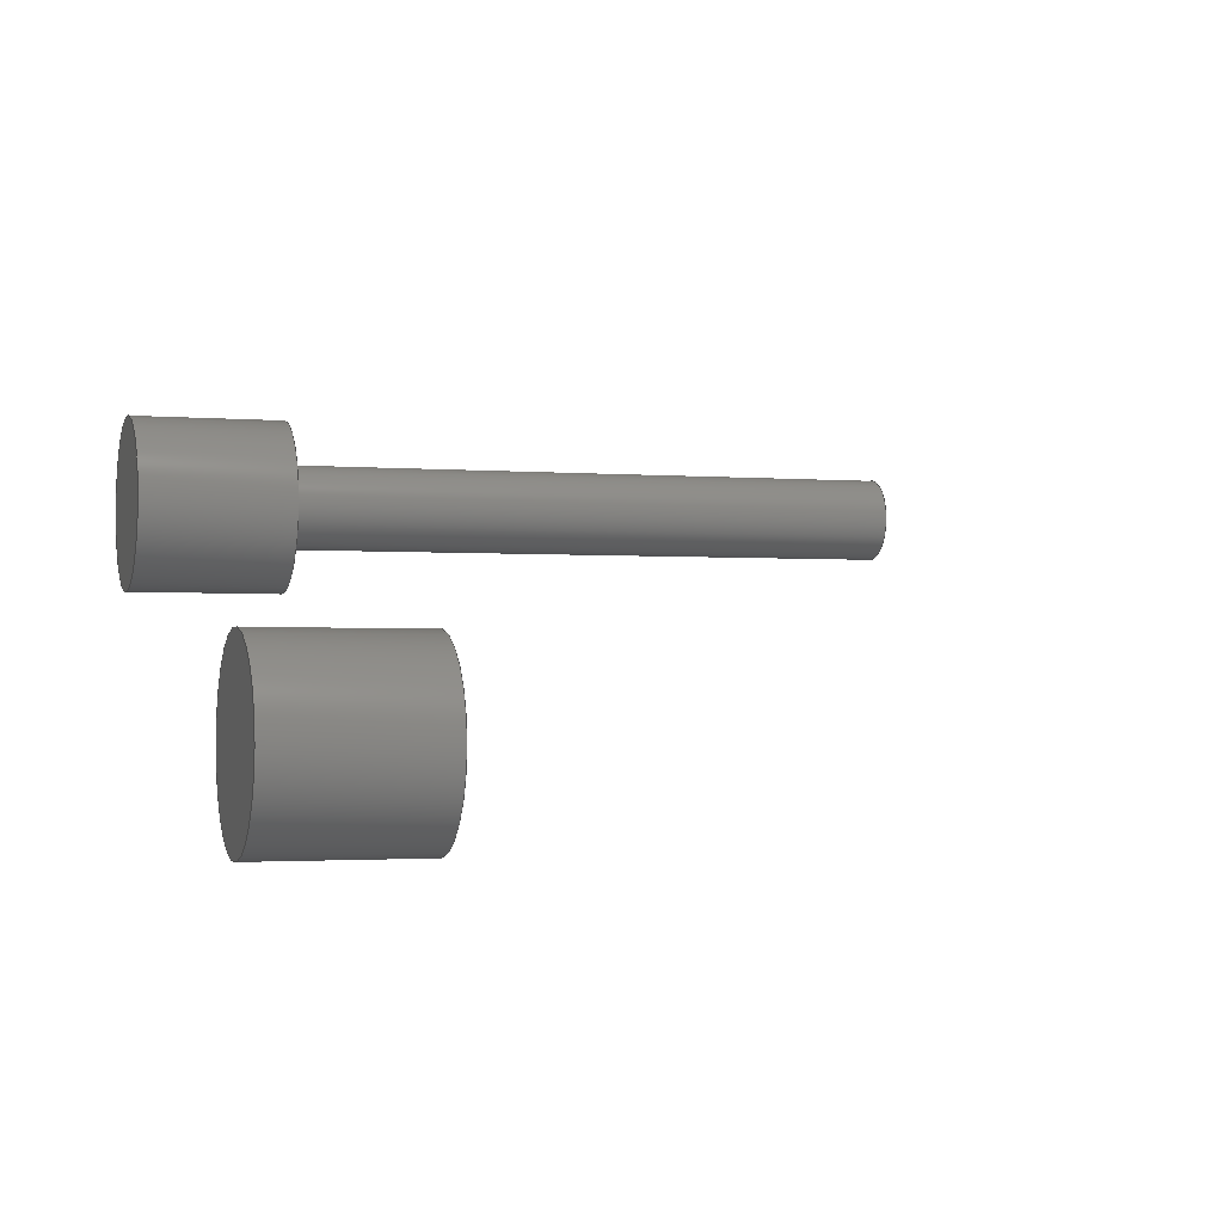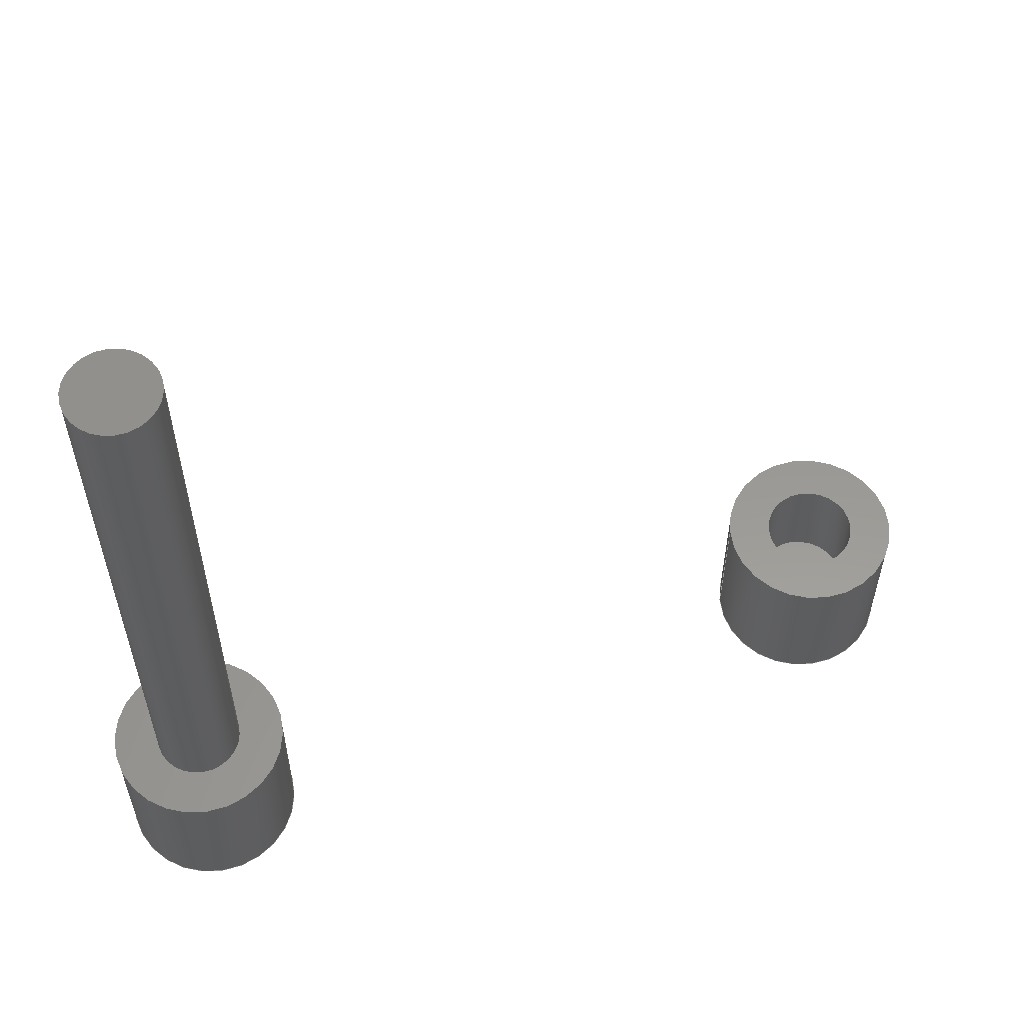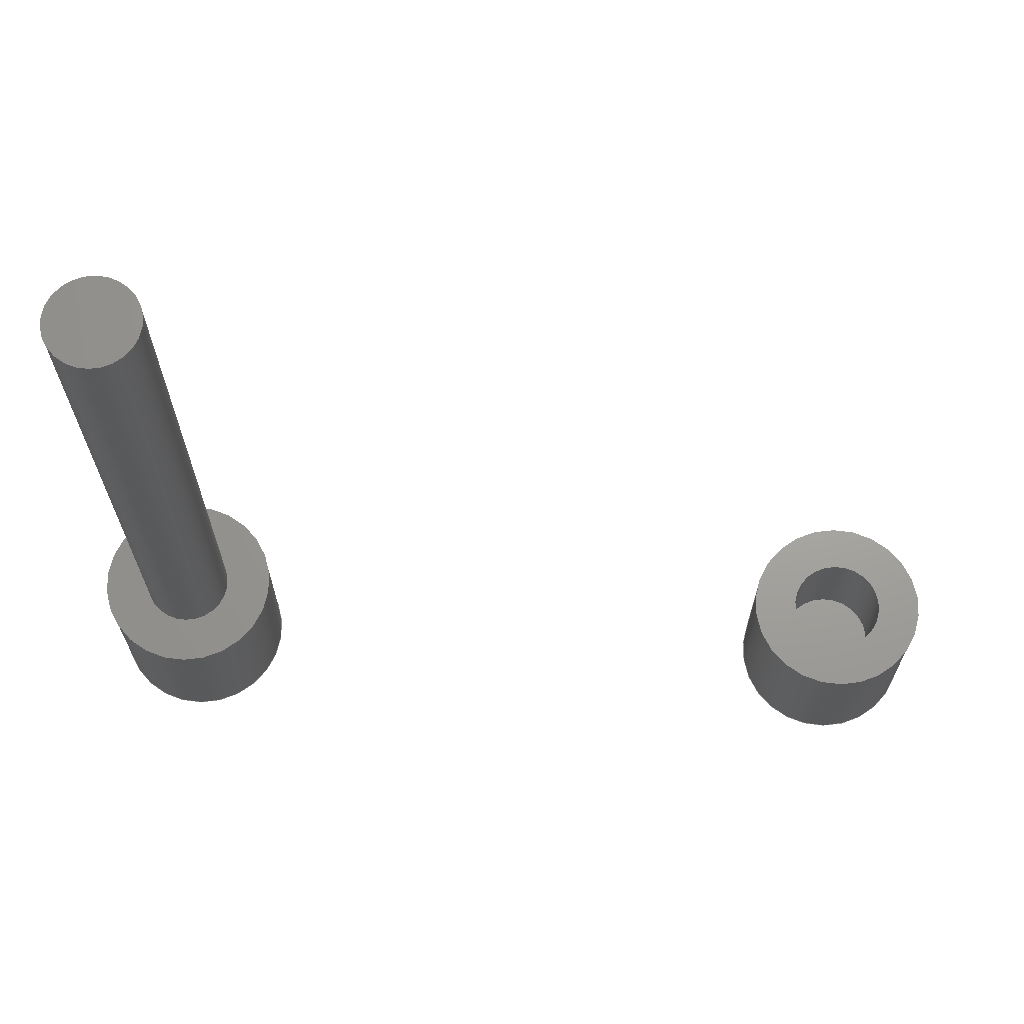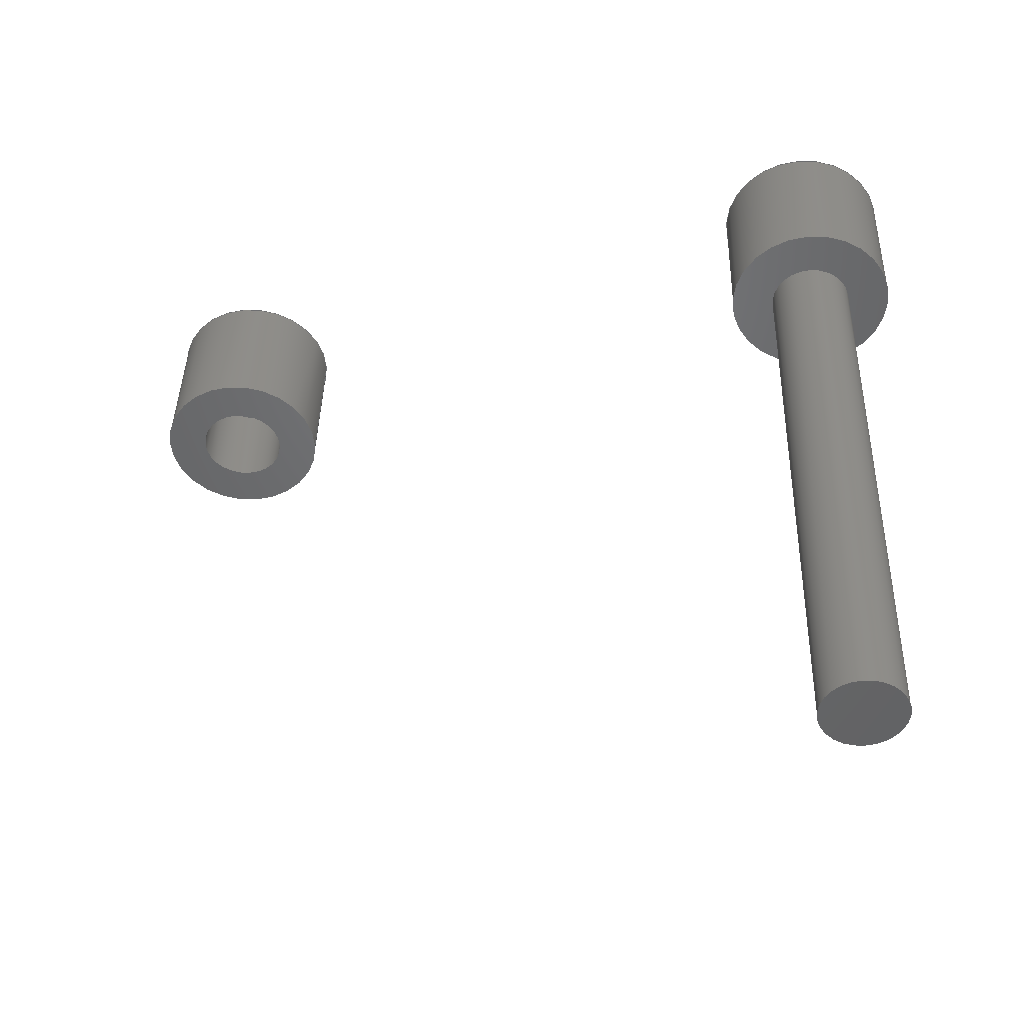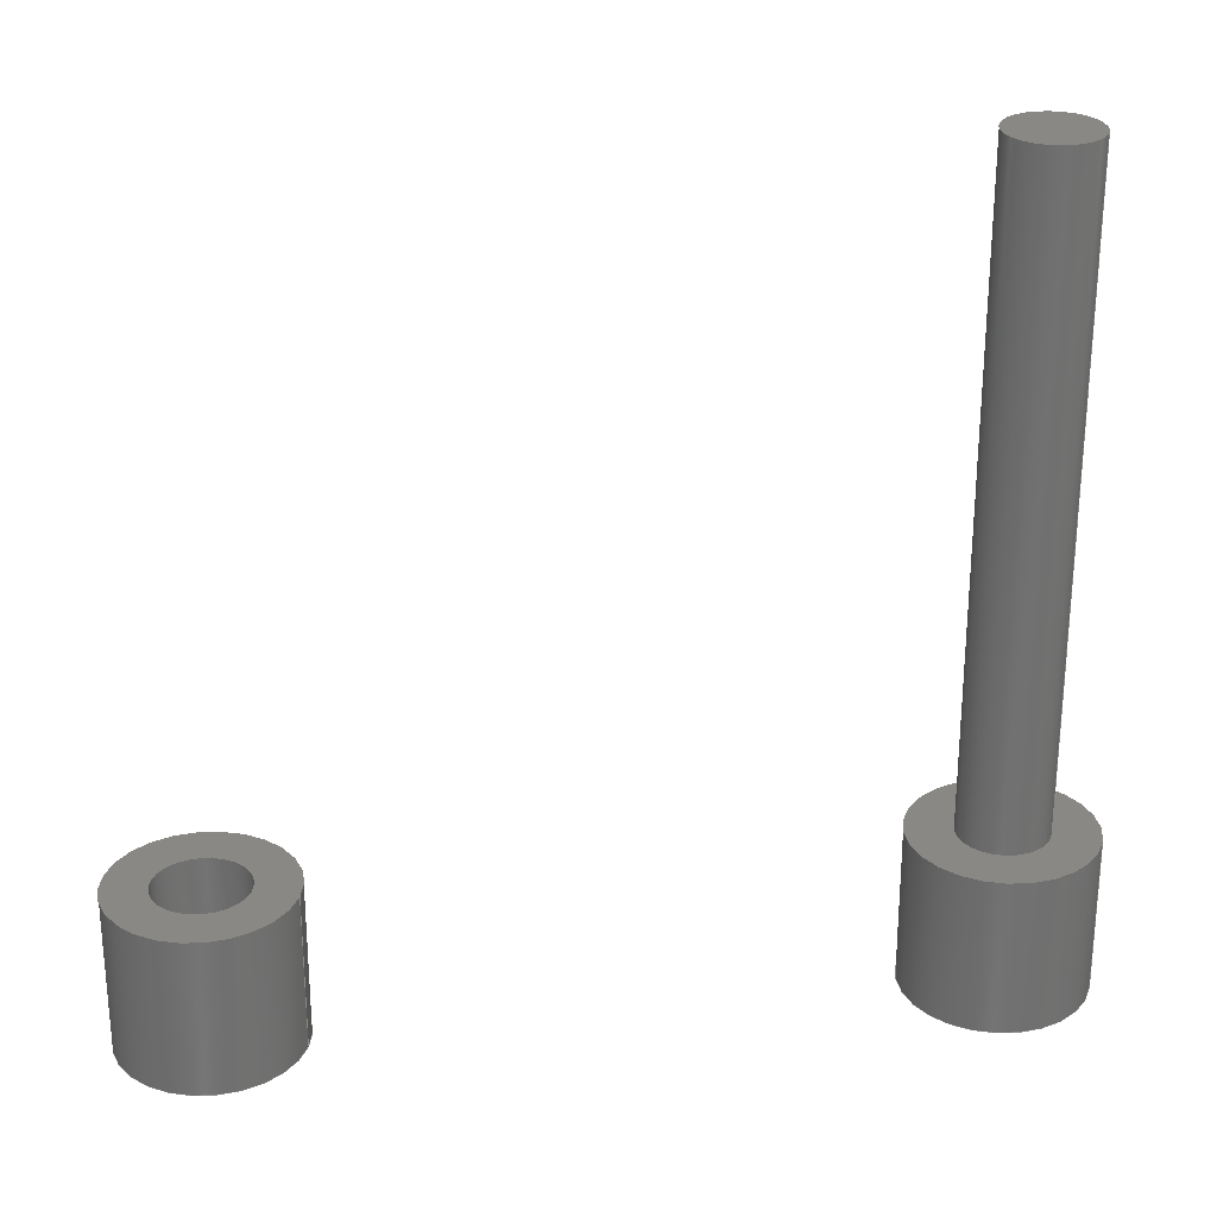
<metadata>
{"format":"step","ext":"step","renderer":"f3d","projection":"perspective","resolution":1024,"background":"white","views":[{"elev":-1.9,"azim":-107.5,"up":"+Y"},{"elev":58.8,"azim":177.7,"up":"+Z"},{"elev":68.5,"azim":-159.0,"up":"+Z"},{"elev":41.4,"azim":1.5,"up":"+Y"},{"elev":27.0,"azim":11.3,"up":"+Z"}]}
</metadata>
<code>
ISO-10303-21;
DATA;
#1=SHAPE_REPRESENTATION_RELATIONSHIP('','',#118,#3);
#2=SHAPE_REPRESENTATION_RELATIONSHIP('','',#119,#4);
#3=ADVANCED_BREP_SHAPE_REPRESENTATION('',(#114),#210);
#4=ADVANCED_BREP_SHAPE_REPRESENTATION('',(#115),#211);
#5=PLANE('',#127);
#6=PLANE('',#128);
#7=PLANE('',#129);
#8=PLANE('',#134);
#9=PLANE('',#138);
#10=PLANE('',#139);
#11=ORIENTED_EDGE('',*,*,#27,.F.);
#12=ORIENTED_EDGE('',*,*,#28,.T.);
#13=ORIENTED_EDGE('',*,*,#29,.F.);
#14=ORIENTED_EDGE('',*,*,#30,.T.);
#15=ORIENTED_EDGE('',*,*,#28,.F.);
#16=ORIENTED_EDGE('',*,*,#29,.T.);
#17=ORIENTED_EDGE('',*,*,#30,.F.);
#18=ORIENTED_EDGE('',*,*,#27,.T.);
#19=ORIENTED_EDGE('',*,*,#31,.T.);
#20=ORIENTED_EDGE('',*,*,#32,.F.);
#21=ORIENTED_EDGE('',*,*,#32,.T.);
#22=ORIENTED_EDGE('',*,*,#33,.F.);
#23=ORIENTED_EDGE('',*,*,#34,.T.);
#24=ORIENTED_EDGE('',*,*,#31,.F.);
#25=ORIENTED_EDGE('',*,*,#33,.T.);
#26=ORIENTED_EDGE('',*,*,#34,.F.);
#27=EDGE_CURVE('',#35,#35,#43,.T.);
#28=EDGE_CURVE('',#36,#36,#44,.T.);
#29=EDGE_CURVE('',#37,#37,#45,.T.);
#30=EDGE_CURVE('',#38,#38,#46,.T.);
#31=EDGE_CURVE('',#39,#39,#47,.T.);
#32=EDGE_CURVE('',#40,#40,#48,.T.);
#33=EDGE_CURVE('',#41,#41,#49,.T.);
#34=EDGE_CURVE('',#42,#42,#50,.T.);
#35=VERTEX_POINT('',#183);
#36=VERTEX_POINT('',#185);
#37=VERTEX_POINT('',#188);
#38=VERTEX_POINT('',#190);
#39=VERTEX_POINT('',#197);
#40=VERTEX_POINT('',#199);
#41=VERTEX_POINT('',#203);
#42=VERTEX_POINT('',#205);
#43=CIRCLE('',#122,0.00235);
#44=CIRCLE('',#123,0.00235);
#45=CIRCLE('',#125,0.0045);
#46=CIRCLE('',#126,0.0045);
#47=CIRCLE('',#132,0.0022);
#48=CIRCLE('',#133,0.0022);
#49=CIRCLE('',#136,0.0045);
#50=CIRCLE('',#137,0.0045);
#51=EDGE_LOOP('',(#11));
#52=EDGE_LOOP('',(#12));
#53=EDGE_LOOP('',(#13));
#54=EDGE_LOOP('',(#14));
#55=EDGE_LOOP('',(#15));
#56=EDGE_LOOP('',(#16));
#57=EDGE_LOOP('',(#17));
#58=EDGE_LOOP('',(#18));
#59=EDGE_LOOP('',(#19));
#60=EDGE_LOOP('',(#20));
#61=EDGE_LOOP('',(#21));
#62=EDGE_LOOP('',(#22));
#63=EDGE_LOOP('',(#23));
#64=EDGE_LOOP('',(#24));
#65=EDGE_LOOP('',(#25));
#66=EDGE_LOOP('',(#26));
#67=FACE_BOUND('',#51,.T.);
#68=FACE_BOUND('',#52,.T.);
#69=FACE_BOUND('',#53,.T.);
#70=FACE_BOUND('',#54,.T.);
#71=FACE_BOUND('',#55,.T.);
#72=FACE_BOUND('',#56,.T.);
#73=FACE_BOUND('',#57,.T.);
#74=FACE_BOUND('',#58,.T.);
#75=FACE_BOUND('',#59,.T.);
#76=FACE_BOUND('',#60,.T.);
#77=FACE_BOUND('',#61,.T.);
#78=FACE_BOUND('',#62,.T.);
#79=FACE_BOUND('',#63,.T.);
#80=FACE_BOUND('',#64,.T.);
#81=FACE_BOUND('',#65,.T.);
#82=FACE_BOUND('',#66,.T.);
#83=CYLINDRICAL_SURFACE('',#121,0.00235);
#84=CYLINDRICAL_SURFACE('',#124,0.0045);
#85=CYLINDRICAL_SURFACE('',#131,0.0022);
#86=CYLINDRICAL_SURFACE('',#135,0.0045);
#87=ADVANCED_FACE('',(#67,#68),#83,.F.);
#88=ADVANCED_FACE('',(#69,#70),#84,.T.);
#89=ADVANCED_FACE('',(#71,#72),#5,.T.);
#90=ADVANCED_FACE('',(#73),#6,.F.);
#91=ADVANCED_FACE('',(#74),#7,.T.);
#92=ADVANCED_FACE('',(#75,#76),#85,.T.);
#93=ADVANCED_FACE('',(#77),#8,.T.);
#94=ADVANCED_FACE('',(#78,#79),#86,.T.);
#95=ADVANCED_FACE('',(#80,#81),#9,.T.);
#96=ADVANCED_FACE('',(#82),#10,.F.);
#97=CLOSED_SHELL('',(#87,#88,#89,#90,#91));
#98=CLOSED_SHELL('',(#92,#93,#94,#95,#96));
#99=STYLED_ITEM('',(#101),#114);
#100=STYLED_ITEM('',(#102),#115);
#101=PRESENTATION_STYLE_ASSIGNMENT((#103));
#102=PRESENTATION_STYLE_ASSIGNMENT((#104));
#103=SURFACE_STYLE_USAGE(.BOTH.,#105);
#104=SURFACE_STYLE_USAGE(.BOTH.,#106);
#105=SURFACE_SIDE_STYLE('',(#107));
#106=SURFACE_SIDE_STYLE('',(#108));
#107=SURFACE_STYLE_FILL_AREA(#109);
#108=SURFACE_STYLE_FILL_AREA(#110);
#109=FILL_AREA_STYLE('',(#111));
#110=FILL_AREA_STYLE('',(#112));
#111=FILL_AREA_STYLE_COLOUR('',#113);
#112=FILL_AREA_STYLE_COLOUR('',#113);
#113=COLOUR_RGB('',0.2667,0.2588,0.2588);
#114=MANIFOLD_SOLID_BREP('Part 2',#97);
#115=MANIFOLD_SOLID_BREP('Part 1',#98);
#116=SHAPE_DEFINITION_REPRESENTATION(#220,#118);
#117=SHAPE_DEFINITION_REPRESENTATION(#221,#119);
#118=SHAPE_REPRESENTATION('Part 2',(#120),#210);
#119=SHAPE_REPRESENTATION('Part 1',(#130),#211);
#120=AXIS2_PLACEMENT_3D('',#180,#140,#141);
#121=AXIS2_PLACEMENT_3D('',#181,#142,#143);
#122=AXIS2_PLACEMENT_3D('',#182,#144,#145);
#123=AXIS2_PLACEMENT_3D('',#184,#146,#147);
#124=AXIS2_PLACEMENT_3D('',#186,#148,#149);
#125=AXIS2_PLACEMENT_3D('',#187,#150,#151);
#126=AXIS2_PLACEMENT_3D('',#189,#152,#153);
#127=AXIS2_PLACEMENT_3D('',#191,#154,#155);
#128=AXIS2_PLACEMENT_3D('',#192,#156,#157);
#129=AXIS2_PLACEMENT_3D('',#193,#158,#159);
#130=AXIS2_PLACEMENT_3D('',#194,#160,#161);
#131=AXIS2_PLACEMENT_3D('',#195,#162,#163);
#132=AXIS2_PLACEMENT_3D('',#196,#164,#165);
#133=AXIS2_PLACEMENT_3D('',#198,#166,#167);
#134=AXIS2_PLACEMENT_3D('',#200,#168,#169);
#135=AXIS2_PLACEMENT_3D('',#201,#170,#171);
#136=AXIS2_PLACEMENT_3D('',#202,#172,#173);
#137=AXIS2_PLACEMENT_3D('',#204,#174,#175);
#138=AXIS2_PLACEMENT_3D('',#206,#176,#177);
#139=AXIS2_PLACEMENT_3D('',#207,#178,#179);
#140=DIRECTION('',(0,0,1));
#141=DIRECTION('',(1,0,0));
#142=DIRECTION('',(0,0,-1));
#143=DIRECTION('',(-1,0,0));
#144=DIRECTION('',(0,0,1));
#145=DIRECTION('',(1,0,0));
#146=DIRECTION('',(0,0,1));
#147=DIRECTION('',(1,0,0));
#148=DIRECTION('',(0,0,-1));
#149=DIRECTION('',(-1,0,0));
#150=DIRECTION('',(0,0,1));
#151=DIRECTION('',(1,0,0));
#152=DIRECTION('',(0,0,1));
#153=DIRECTION('',(1,0,0));
#154=DIRECTION('',(0,0,1));
#155=DIRECTION('',(1,0,0));
#156=DIRECTION('',(0,0,1));
#157=DIRECTION('',(1,0,0));
#158=DIRECTION('',(0,0,1));
#159=DIRECTION('',(1,0,0));
#160=DIRECTION('',(0,0,1));
#161=DIRECTION('',(1,0,0));
#162=DIRECTION('',(0,0,-1));
#163=DIRECTION('',(-1,0,0));
#164=DIRECTION('',(0,0,1));
#165=DIRECTION('',(1,0,0));
#166=DIRECTION('',(0,0,1));
#167=DIRECTION('',(1,0,0));
#168=DIRECTION('',(0,0,1));
#169=DIRECTION('',(1,0,0));
#170=DIRECTION('',(0,0,-1));
#171=DIRECTION('',(-1,0,0));
#172=DIRECTION('',(0,0,1));
#173=DIRECTION('',(1,0,0));
#174=DIRECTION('',(0,0,1));
#175=DIRECTION('',(1,0,0));
#176=DIRECTION('',(0,0,1));
#177=DIRECTION('',(1,0,0));
#178=DIRECTION('',(0,0,1));
#179=DIRECTION('',(1,0,0));
#180=CARTESIAN_POINT('',(0,0,0));
#181=CARTESIAN_POINT('',(-0.03424,-0.01163,0.008));
#182=CARTESIAN_POINT('',(-0.03424,-0.01163,0.0025));
#183=CARTESIAN_POINT('',(-0.03189,-0.01163,0.0025));
#184=CARTESIAN_POINT('',(-0.03424,-0.01163,0.008));
#185=CARTESIAN_POINT('',(-0.03189,-0.01163,0.008));
#186=CARTESIAN_POINT('',(-0.03424,-0.01163,0.008));
#187=CARTESIAN_POINT('',(-0.03424,-0.01163,0.008));
#188=CARTESIAN_POINT('',(-0.02974,-0.01163,0.008));
#189=CARTESIAN_POINT('',(-0.03424,-0.01163,0));
#190=CARTESIAN_POINT('',(-0.02974,-0.01163,0));
#191=CARTESIAN_POINT('',(-0.01712,-0.005815,0.008));
#192=CARTESIAN_POINT('',(-0.01712,-0.005815,0));
#193=CARTESIAN_POINT('',(-0.01712,-0.005815,0.0025));
#194=CARTESIAN_POINT('',(0,0,0));
#195=CARTESIAN_POINT('',(0,1.347e-19,0.041));
#196=CARTESIAN_POINT('',(0,1.347e-19,0.008));
#197=CARTESIAN_POINT('',(0.0022,1.347e-19,0.008));
#198=CARTESIAN_POINT('',(0,1.347e-19,0.041));
#199=CARTESIAN_POINT('',(0.0022,1.347e-19,0.041));
#200=CARTESIAN_POINT('',(-0.01712,-0.005815,0.041));
#201=CARTESIAN_POINT('',(0,2.755e-19,0.008));
#202=CARTESIAN_POINT('',(0,2.755e-19,0.008));
#203=CARTESIAN_POINT('',(0.0045,2.755e-19,0.008));
#204=CARTESIAN_POINT('',(0,2.755e-19,0));
#205=CARTESIAN_POINT('',(0.0045,2.755e-19,0));
#206=CARTESIAN_POINT('',(-0.01712,-0.005815,0.008));
#207=CARTESIAN_POINT('',(-0.01712,-0.005815,0));
#208=MECHANICAL_DESIGN_GEOMETRIC_PRESENTATION_REPRESENTATION('',(#99),
#210);
#209=MECHANICAL_DESIGN_GEOMETRIC_PRESENTATION_REPRESENTATION('',(#100),
#211);
#210=(
GEOMETRIC_REPRESENTATION_CONTEXT(3)
GLOBAL_UNCERTAINTY_ASSIGNED_CONTEXT((#212))
GLOBAL_UNIT_ASSIGNED_CONTEXT((#218,#216,#214))
REPRESENTATION_CONTEXT('Part 2','TOP_LEVEL_ASSEMBLY_PART')
);
#211=(
GEOMETRIC_REPRESENTATION_CONTEXT(3)
GLOBAL_UNCERTAINTY_ASSIGNED_CONTEXT((#213))
GLOBAL_UNIT_ASSIGNED_CONTEXT((#219,#217,#215))
REPRESENTATION_CONTEXT('Part 1','TOP_LEVEL_ASSEMBLY_PART')
);
#212=UNCERTAINTY_MEASURE_WITH_UNIT(LENGTH_MEASURE(5e-06),#218,
'DISTANCE_ACCURACY_VALUE','Maximum Tolerance applied to model');
#213=UNCERTAINTY_MEASURE_WITH_UNIT(LENGTH_MEASURE(5e-06),#219,
'DISTANCE_ACCURACY_VALUE','Maximum Tolerance applied to model');
#214=(
NAMED_UNIT(*)
SI_UNIT($,.STERADIAN.)
SOLID_ANGLE_UNIT()
);
#215=(
NAMED_UNIT(*)
SI_UNIT($,.STERADIAN.)
SOLID_ANGLE_UNIT()
);
#216=(
NAMED_UNIT(*)
PLANE_ANGLE_UNIT()
SI_UNIT($,.RADIAN.)
);
#217=(
NAMED_UNIT(*)
PLANE_ANGLE_UNIT()
SI_UNIT($,.RADIAN.)
);
#218=(
LENGTH_UNIT()
NAMED_UNIT(*)
SI_UNIT($,.METRE.)
);
#219=(
LENGTH_UNIT()
NAMED_UNIT(*)
SI_UNIT($,.METRE.)
);
#220=PRODUCT_DEFINITION_SHAPE('','',#222);
#221=PRODUCT_DEFINITION_SHAPE('','',#223);
#222=PRODUCT_DEFINITION('','',#226,#224);
#223=PRODUCT_DEFINITION('','',#227,#225);
#224=PRODUCT_DEFINITION_CONTEXT('',#238,'design');
#225=PRODUCT_DEFINITION_CONTEXT('',#239,'design');
#226=PRODUCT_DEFINITION_FORMATION_WITH_SPECIFIED_SOURCE('','',#230,
 .NOT_KNOWN.);
#227=PRODUCT_DEFINITION_FORMATION_WITH_SPECIFIED_SOURCE('','',#231,
 .NOT_KNOWN.);
#228=PRODUCT_RELATED_PRODUCT_CATEGORY('','',(#230));
#229=PRODUCT_RELATED_PRODUCT_CATEGORY('','',(#231));
#230=PRODUCT('Part 2','Part 2','Part 2',(#234));
#231=PRODUCT('Part 1','Part 1','Part 1',(#235));
#232=PRODUCT_CATEGORY('','');
#233=PRODUCT_CATEGORY('','');
#234=PRODUCT_CONTEXT('',#238,'mechanical');
#235=PRODUCT_CONTEXT('',#239,'mechanical');
#236=APPLICATION_PROTOCOL_DEFINITION('international standard',
'ap242_managed_model_based_3d_engineering',2011,#238);
#237=APPLICATION_PROTOCOL_DEFINITION('international standard',
'ap242_managed_model_based_3d_engineering',2011,#239);
#238=APPLICATION_CONTEXT('managed model based 3d engineering');
#239=APPLICATION_CONTEXT('managed model based 3d engineering');
ENDSEC;
END-ISO-10303-21;

</code>
